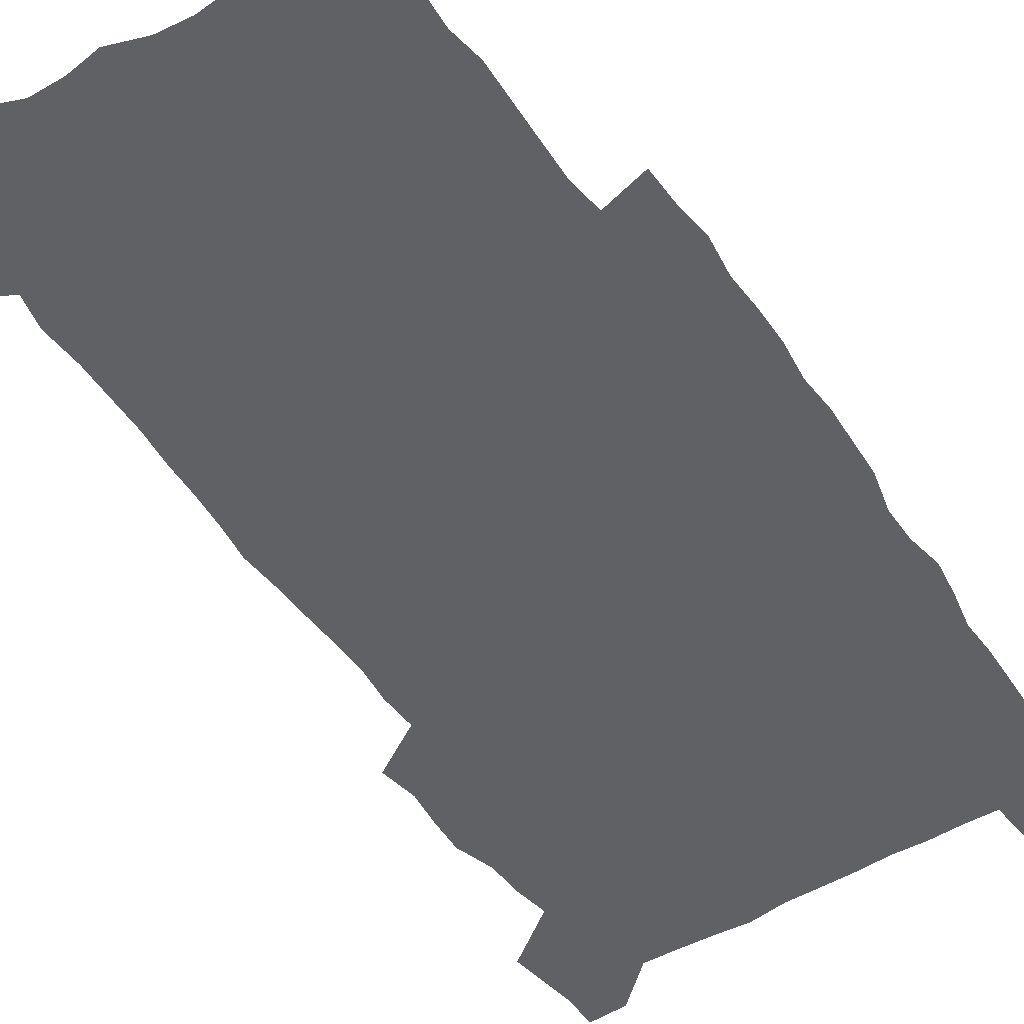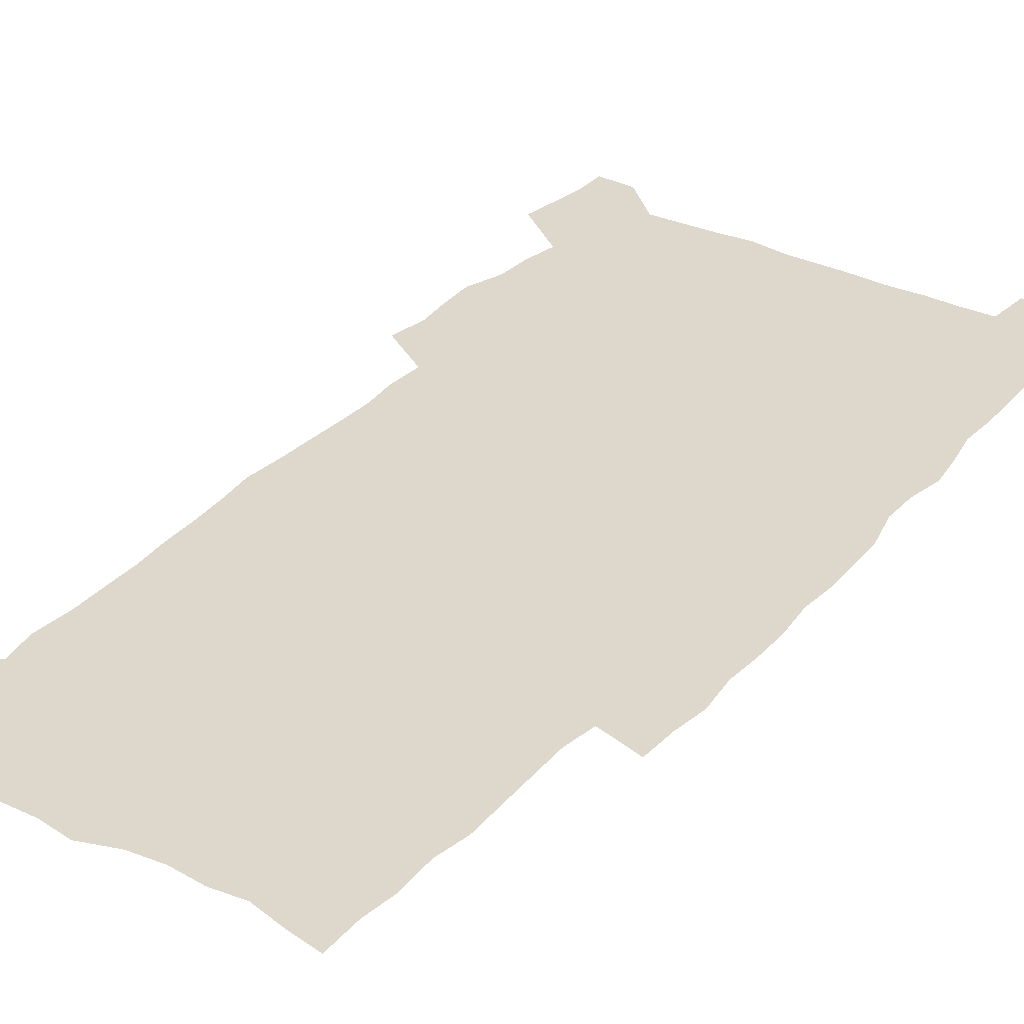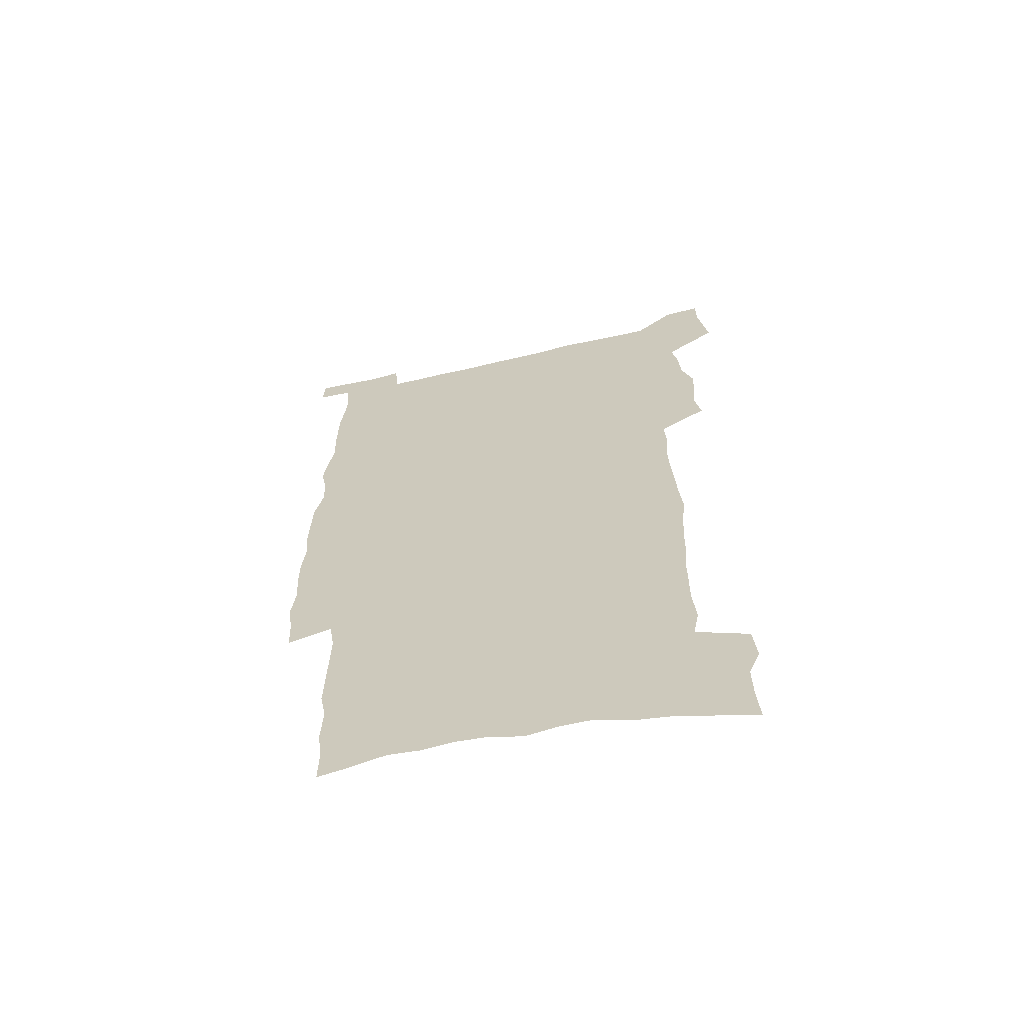
<metadata>
{"format":"obj","ext":"obj","renderer":"f3d","projection":"perspective","resolution":1024,"background":"white","views":[{"elev":-49.4,"azim":32.6,"up":"+Z"},{"elev":31.5,"azim":33.7,"up":"+Z"},{"elev":-64.4,"azim":-167.2,"up":"+Y"}]}
</metadata>
<code>
v 450.4 547.1 0
v 452.6 560.8 0
v 454.6 574.4 0
v 454.6 588.5 0
v 465.6 155.8 0
v 466.7 172.5 0
v 466.8 187.8 0
v 462 199.8 0
v 463.3 216.2 0
v 463.3 444.3 0
v 466 459.1 0
v 464.7 473.4 0
v 464.1 487.5 0
v 469 502.3 0
v 469.7 516.2 0
v 472.2 530.1 0
v 470.7 544.8 0
v 471.2 558.7 0
v 471.2 572.8 0
v 470.1 587.5 0
v 482.3 161.6 0
v 484.2 179.2 0
v 486 195.9 0
v 481.8 207.8 0
v 485.1 226.5 0
v 482.6 239.8 0
v 484.1 256.1 0
v 484 271 0
v 483.9 286 0
v 482.8 300.2 0
v 482.6 314.8 0
v 481.7 329.2 0
v 480.2 343.3 0
v 481.6 358.6 0
v 482.4 373.5 0
v 483.3 388.3 0
v 483.8 402.8 0
v 482.6 416.8 0
v 483.5 431.3 0
v 482 445.4 0
v 483.9 459.8 0
v 481.9 473.9 0
v 485.1 488.1 0
v 486.1 501.9 0
v 485.4 515.6 0
v 488.5 529.2 0
v 487.2 543.6 0
v 486.7 557.8 0
v 487.1 571.5 0
v 498.3 166.9 0
v 499.5 184 0
v 498.6 198.1 0
v 499.2 214 0
v 501.3 231.4 0
v 498.9 244.5 0
v 501.7 261.5 0
v 501.3 275.9 0
v 502 291 0
v 501.8 305.2 0
v 500.5 319 0
v 499.8 333.2 0
v 499.8 347.6 0
v 499.3 361.8 0
v 500.7 376.7 0
v 501.1 390.8 0
v 500.5 404.6 0
v 500.7 418.6 0
v 500.4 432.5 0
v 499.6 446.4 0
v 500.8 460.5 0
v 501.5 474.3 0
v 501.3 488 0
v 502.8 501.6 0
v 502.8 515.2 0
v 503.5 528.6 0
v 504.3 541.7 0
v 502.3 556.7 0
v 501.1 571.7 0
v 512.5 169.3 0
v 513.7 186.6 0
v 512.9 201 0
v 517.9 222.5 0
v 517.7 236.7 0
v 517.3 250.8 0
v 516.7 264.6 0
v 516.8 279.2 0
v 517.8 294.5 0
v 516.1 307.5 0
v 515.5 321.5 0
v 515.8 336.1 0
v 514.3 349.5 0
v 515 363.9 0
v 517.1 379.2 0
v 516.7 392.5 0
v 516.3 406 0
v 515.7 419.6 0
v 516.5 433.6 0
v 516.8 447.4 0
v 516.8 461 0
v 517.4 474.5 0
v 517.2 488 0
v 517.2 501.5 0
v 517.6 514.8 0
v 517.8 528.1 0
v 518.1 541.5 0
v 517.3 555.7 0
v 515.2 572.1 0
v 528.8 175.3 0
v 528.6 190.4 0
v 530.3 208.8 0
v 531.7 225.6 0
v 531.1 238.5 0
v 532.9 254.9 0
v 531.1 267.3 0
v 531.3 281.8 0
v 531.2 296 0
v 530.7 309.8 0
v 529.5 323.1 0
v 530.9 338.7 0
v 530.9 352.5 0
v 529.9 365.7 0
v 530.3 379.6 0
v 531 393.6 0
v 530.8 406.9 0
v 531 420.4 0
v 529.8 433.9 0
v 531.1 448 0
v 531.4 461.4 0
v 531.6 474.7 0
v 531.9 487.9 0
v 531.8 501.2 0
v 531.8 514.4 0
v 532.8 527.4 0
v 532 541.3 0
v 531.1 555.9 0
v 529 573.1 0
v 542 175.3 0
v 543.4 195.1 0
v 543.8 210.6 0
v 544.2 225.6 0
v 545.1 241.9 0
v 545.2 255.9 0
v 544.6 268.7 0
v 545 282.9 0
v 545 297.6 0
v 544.5 311.4 0
v 544.1 325.3 0
v 544.1 339.3 0
v 544.3 353.5 0
v 544.2 367.1 0
v 544.2 380.6 0
v 544.1 393.9 0
v 543.6 406.8 0
v 545.3 421.6 0
v 544.6 434.8 0
v 545.1 448.4 0
v 545.1 461.6 0
v 544.3 474.9 0
v 545.6 488.2 0
v 545.5 501.3 0
v 546.3 514.2 0
v 545.8 528.1 0
v 545.6 541.3 0
v 545.1 555.5 0
v 544.2 570.8 0
v 555.3 173 0
v 556.5 194.5 0
v 556.7 210.3 0
v 557.3 226.8 0
v 557.9 242.6 0
v 557.8 256.3 0
v 558.3 270.5 0
v 557.9 282.9 0
v 558.3 299.6 0
v 557.7 312.4 0
v 557.5 326.1 0
v 557.5 340 0
v 557.5 353.9 0
v 557.4 367.7 0
v 557.5 381.2 0
v 557.7 394.5 0
v 558.1 408.4 0
v 558.3 421.9 0
v 558.3 435.2 0
v 558.6 448.7 0
v 558.9 461.9 0
v 558.6 475.1 0
v 559.2 488.2 0
v 559 501.3 0
v 559.2 514.2 0
v 559.3 527.6 0
v 559.1 541.2 0
v 558.9 554.8 0
v 558 570.6 0
v 569.6 177.6 0
v 570 196.6 0
v 570.3 212.9 0
v 570.5 229.2 0
v 570.6 242.5 0
v 570.7 257.9 0
v 570.7 270.7 0
v 570.5 283.4 0
v 570.8 299.9 0
v 571 313.3 0
v 570.8 326.7 0
v 570.9 341 0
v 570.7 354.6 0
v 570.6 368.3 0
v 570.4 380.9 0
v 571.4 395.8 0
v 571.5 408.9 0
v 571.6 422 0
v 571.6 435.3 0
v 571.8 448.5 0
v 572 462.2 0
v 572.1 475.2 0
v 572.2 488.3 0
v 572.2 501.3 0
v 572.2 514.6 0
v 572.6 527.2 0
v 572.3 541.7 0
v 572.3 555 0
v 571.8 570.2 0
v 582.9 178.7 0
v 582.9 196.9 0
v 583.5 211 0
v 583.3 227.5 0
v 583.4 242.9 0
v 583.7 256.4 0
v 583.4 270.6 0
v 583.5 283.5 0
v 584.5 297.6 0
v 584.1 313.3 0
v 584 326.7 0
v 583.9 341 0
v 584 354.9 0
v 583.8 368.9 0
v 584.2 382.7 0
v 584.3 395.9 0
v 584.4 409.4 0
v 584.8 422.2 0
v 584.9 435.5 0
v 584.9 448.6 0
v 585 462 0
v 585.3 475.2 0
v 585.4 488.4 0
v 585.4 501.4 0
v 585.5 514.4 0
v 585.6 527.8 0
v 586 540.8 0
v 585.9 554.7 0
v 585.7 569.3 0
v 596.3 177.4 0
v 596.1 194.2 0
v 596.7 210 0
v 596.1 228 0
v 596.5 241.5 0
v 596.7 255.5 0
v 596.7 269.6 0
v 596.5 284.8 0
v 597.7 297 0
v 597.1 313 0
v 597.2 326.6 0
v 597.4 340 0
v 597.1 355.3 0
v 597 369 0
v 597.2 382.5 0
v 597.5 395.8 0
v 598 409 0
v 597.9 422.4 0
v 598 435.5 0
v 598.1 448.6 0
v 598.4 461.5 0
v 598.6 475.3 0
v 598.6 488.4 0
v 598.5 501.5 0
v 598.7 514.7 0
v 598.8 527.7 0
v 599.2 541.2 0
v 599.3 554.6 0
v 599.2 569.8 0
v 609.4 178.7 0
v 608.7 197.1 0
v 610.4 208.8 0
v 609.7 225.3 0
v 609.8 239.8 0
v 610.4 253.6 0
v 610.6 267.9 0
v 610.3 282.9 0
v 610.7 296.7 0
v 609.9 312.8 0
v 610.7 325.9 0
v 610.5 340.3 0
v 610.9 353.9 0
v 610.6 368.1 0
v 610.8 381.6 0
v 611 395.1 0
v 611.2 408.6 0
v 611.5 421.9 0
v 611.4 435.3 0
v 611.9 448.6 0
v 611.3 463.1 0
v 612.2 475.8 0
v 611.8 488.7 0
v 611.9 501.7 0
v 612.1 514.8 0
v 611.4 527.3 0
v 612.6 541.7 0
v 612.4 554.4 0
v 612.7 569.1 0
v 623.3 175.1 0
v 622.4 192.8 0
v 623.9 206.2 0
v 623.5 222.4 0
v 623.4 237.5 0
v 624.3 251.4 0
v 624.3 266.2 0
v 624 281.4 0
v 624.3 295.7 0
v 623.4 311.1 0
v 624.8 324.3 0
v 624.9 338.4 0
v 624.6 352.8 0
v 625 366.5 0
v 624.5 380.6 0
v 625.2 394 0
v 625.8 407.6 0
v 626.2 421.2 0
v 625.7 435.1 0
v 625.4 448.8 0
v 624.3 462.5 0
v 626.1 475.7 0
v 625.8 488.8 0
v 626.9 502.3 0
v 626.2 515.4 0
v 625.6 528.5 0
v 626 541.9 0
v 625.8 555 0
v 626.2 569.2 0
v 627.7 586.3 0
v 637 172.5 0
v 636.7 188.6 0
v 638.5 202.1 0
v 637.8 218.9 0
v 640.2 232.3 0
v 639.8 247.6 0
v 639.5 262.8 0
v 639.2 278.1 0
v 641.3 291.6 0
v 640 307.3 0
v 640.4 321.6 0
v 639.3 336.6 0
v 640.7 350.2 0
v 640 364.7 0
v 641.2 378.3 0
v 641.4 392.2 0
v 642.3 406 0
v 641.2 420.3 0
v 641.3 434.2 0
v 640.5 448.3 0
v 640.4 462.1 0
v 639.1 475.7 0
v 639.8 488.7 0
v 641.3 502.5 0
v 640.2 515.9 0
v 639 528.8 0
v 640.6 542.5 0
v 639.2 555.6 0
v 639.8 569.5 0
v 641.2 584.6 0
v 659.7 286.5 0
v 660.4 301.3 0
v 662.3 315.3 0
v 660.6 331.1 0
v 661.5 345.4 0
v 661.7 360 0
v 660.2 375.1 0
v 661.3 389.2 0
v 660.9 403.5 0
v 660.5 417.9 0
v 657 433.6 0
v 657.3 447.3 0
v 659.9 461 0
v 658.2 475.1 0
v 655.7 489.1 0
v 656.4 502.8 0
v 656.3 516.4 0
v 656 529.9 0
v 654.5 543.4 0
v 653.6 556.6 0
v 655.3 571.8 0
v 655.2 585.5 0
v 669.7 572.9 0
v 669.1 586.3 0
f 16 17 1
f 1 17 2
f 17 18 2
f 2 18 3
f 18 19 3
f 3 19 4
f 19 20 4
f 5 21 6
f 21 22 6
f 6 22 7
f 22 23 7
f 7 23 8
f 23 24 8
f 8 24 9
f 24 25 9
f 39 40 10
f 10 40 11
f 40 41 11
f 11 41 12
f 41 42 12
f 12 42 13
f 42 43 13
f 13 43 14
f 43 44 14
f 14 44 15
f 44 45 15
f 15 45 16
f 45 46 16
f 16 46 17
f 46 47 17
f 17 47 18
f 47 48 18
f 18 48 19
f 48 49 19
f 19 49 20
f 21 50 22
f 50 51 22
f 22 51 23
f 51 52 23
f 23 52 24
f 52 53 24
f 24 53 25
f 53 54 25
f 25 54 26
f 54 55 26
f 26 55 27
f 55 56 27
f 27 56 28
f 56 57 28
f 28 57 29
f 57 58 29
f 29 58 30
f 58 59 30
f 30 59 31
f 59 60 31
f 31 60 32
f 60 61 32
f 32 61 33
f 61 62 33
f 33 62 34
f 62 63 34
f 34 63 35
f 63 64 35
f 35 64 36
f 64 65 36
f 36 65 37
f 65 66 37
f 37 66 38
f 66 67 38
f 38 67 39
f 67 68 39
f 39 68 40
f 68 69 40
f 40 69 41
f 69 70 41
f 41 70 42
f 70 71 42
f 42 71 43
f 71 72 43
f 43 72 44
f 72 73 44
f 44 73 45
f 73 74 45
f 45 74 46
f 74 75 46
f 46 75 47
f 75 76 47
f 47 76 48
f 76 77 48
f 48 77 49
f 77 78 49
f 50 79 51
f 79 80 51
f 51 80 52
f 80 81 52
f 52 81 53
f 81 82 53
f 53 82 54
f 82 83 54
f 54 83 55
f 83 84 55
f 55 84 56
f 84 85 56
f 56 85 57
f 85 86 57
f 57 86 58
f 86 87 58
f 58 87 59
f 87 88 59
f 59 88 60
f 88 89 60
f 60 89 61
f 89 90 61
f 61 90 62
f 90 91 62
f 62 91 63
f 91 92 63
f 63 92 64
f 92 93 64
f 64 93 65
f 93 94 65
f 65 94 66
f 94 95 66
f 66 95 67
f 95 96 67
f 67 96 68
f 96 97 68
f 68 97 69
f 97 98 69
f 69 98 70
f 98 99 70
f 70 99 71
f 99 100 71
f 71 100 72
f 100 101 72
f 72 101 73
f 101 102 73
f 73 102 74
f 102 103 74
f 74 103 75
f 103 104 75
f 75 104 76
f 104 105 76
f 76 105 77
f 105 106 77
f 77 106 78
f 106 107 78
f 79 108 80
f 108 109 80
f 80 109 81
f 109 110 81
f 81 110 82
f 110 111 82
f 82 111 83
f 111 112 83
f 83 112 84
f 112 113 84
f 84 113 85
f 113 114 85
f 85 114 86
f 114 115 86
f 86 115 87
f 115 116 87
f 87 116 88
f 116 117 88
f 88 117 89
f 117 118 89
f 89 118 90
f 118 119 90
f 90 119 91
f 119 120 91
f 91 120 92
f 120 121 92
f 92 121 93
f 121 122 93
f 93 122 94
f 122 123 94
f 94 123 95
f 123 124 95
f 95 124 96
f 124 125 96
f 96 125 97
f 125 126 97
f 97 126 98
f 126 127 98
f 98 127 99
f 127 128 99
f 99 128 100
f 128 129 100
f 100 129 101
f 129 130 101
f 101 130 102
f 130 131 102
f 102 131 103
f 131 132 103
f 103 132 104
f 132 133 104
f 104 133 105
f 133 134 105
f 105 134 106
f 134 135 106
f 106 135 107
f 135 136 107
f 108 137 109
f 137 138 109
f 109 138 110
f 138 139 110
f 110 139 111
f 139 140 111
f 111 140 112
f 140 141 112
f 112 141 113
f 141 142 113
f 113 142 114
f 142 143 114
f 114 143 115
f 143 144 115
f 115 144 116
f 144 145 116
f 116 145 117
f 145 146 117
f 117 146 118
f 146 147 118
f 118 147 119
f 147 148 119
f 119 148 120
f 148 149 120
f 120 149 121
f 149 150 121
f 121 150 122
f 150 151 122
f 122 151 123
f 151 152 123
f 123 152 124
f 152 153 124
f 124 153 125
f 153 154 125
f 125 154 126
f 154 155 126
f 126 155 127
f 155 156 127
f 127 156 128
f 156 157 128
f 128 157 129
f 157 158 129
f 129 158 130
f 158 159 130
f 130 159 131
f 159 160 131
f 131 160 132
f 160 161 132
f 132 161 133
f 161 162 133
f 133 162 134
f 162 163 134
f 134 163 135
f 163 164 135
f 135 164 136
f 164 165 136
f 137 166 138
f 166 167 138
f 138 167 139
f 167 168 139
f 139 168 140
f 168 169 140
f 140 169 141
f 169 170 141
f 141 170 142
f 170 171 142
f 142 171 143
f 171 172 143
f 143 172 144
f 172 173 144
f 144 173 145
f 173 174 145
f 145 174 146
f 174 175 146
f 146 175 147
f 175 176 147
f 147 176 148
f 176 177 148
f 148 177 149
f 177 178 149
f 149 178 150
f 178 179 150
f 150 179 151
f 179 180 151
f 151 180 152
f 180 181 152
f 152 181 153
f 181 182 153
f 153 182 154
f 182 183 154
f 154 183 155
f 183 184 155
f 155 184 156
f 184 185 156
f 156 185 157
f 185 186 157
f 157 186 158
f 186 187 158
f 158 187 159
f 187 188 159
f 159 188 160
f 188 189 160
f 160 189 161
f 189 190 161
f 161 190 162
f 190 191 162
f 162 191 163
f 191 192 163
f 163 192 164
f 192 193 164
f 164 193 165
f 193 194 165
f 166 195 167
f 195 196 167
f 167 196 168
f 196 197 168
f 168 197 169
f 197 198 169
f 169 198 170
f 198 199 170
f 170 199 171
f 199 200 171
f 171 200 172
f 200 201 172
f 172 201 173
f 201 202 173
f 173 202 174
f 202 203 174
f 174 203 175
f 203 204 175
f 175 204 176
f 204 205 176
f 176 205 177
f 205 206 177
f 177 206 178
f 206 207 178
f 178 207 179
f 207 208 179
f 179 208 180
f 208 209 180
f 180 209 181
f 209 210 181
f 181 210 182
f 210 211 182
f 182 211 183
f 211 212 183
f 183 212 184
f 212 213 184
f 184 213 185
f 213 214 185
f 185 214 186
f 214 215 186
f 186 215 187
f 215 216 187
f 187 216 188
f 216 217 188
f 188 217 189
f 217 218 189
f 189 218 190
f 218 219 190
f 190 219 191
f 219 220 191
f 191 220 192
f 220 221 192
f 192 221 193
f 221 222 193
f 193 222 194
f 222 223 194
f 195 224 196
f 224 225 196
f 196 225 197
f 225 226 197
f 197 226 198
f 226 227 198
f 198 227 199
f 227 228 199
f 199 228 200
f 228 229 200
f 200 229 201
f 229 230 201
f 201 230 202
f 230 231 202
f 202 231 203
f 231 232 203
f 203 232 204
f 232 233 204
f 204 233 205
f 233 234 205
f 205 234 206
f 234 235 206
f 206 235 207
f 235 236 207
f 207 236 208
f 236 237 208
f 208 237 209
f 237 238 209
f 209 238 210
f 238 239 210
f 210 239 211
f 239 240 211
f 211 240 212
f 240 241 212
f 212 241 213
f 241 242 213
f 213 242 214
f 242 243 214
f 214 243 215
f 243 244 215
f 215 244 216
f 244 245 216
f 216 245 217
f 245 246 217
f 217 246 218
f 246 247 218
f 218 247 219
f 247 248 219
f 219 248 220
f 248 249 220
f 220 249 221
f 249 250 221
f 221 250 222
f 250 251 222
f 222 251 223
f 251 252 223
f 224 253 225
f 253 254 225
f 225 254 226
f 254 255 226
f 226 255 227
f 255 256 227
f 227 256 228
f 256 257 228
f 228 257 229
f 257 258 229
f 229 258 230
f 258 259 230
f 230 259 231
f 259 260 231
f 231 260 232
f 260 261 232
f 232 261 233
f 261 262 233
f 233 262 234
f 262 263 234
f 234 263 235
f 263 264 235
f 235 264 236
f 264 265 236
f 236 265 237
f 265 266 237
f 237 266 238
f 266 267 238
f 238 267 239
f 267 268 239
f 239 268 240
f 268 269 240
f 240 269 241
f 269 270 241
f 241 270 242
f 270 271 242
f 242 271 243
f 271 272 243
f 243 272 244
f 272 273 244
f 244 273 245
f 273 274 245
f 245 274 246
f 274 275 246
f 246 275 247
f 275 276 247
f 247 276 248
f 276 277 248
f 248 277 249
f 277 278 249
f 249 278 250
f 278 279 250
f 250 279 251
f 279 280 251
f 251 280 252
f 280 281 252
f 253 282 254
f 282 283 254
f 254 283 255
f 283 284 255
f 255 284 256
f 284 285 256
f 256 285 257
f 285 286 257
f 257 286 258
f 286 287 258
f 258 287 259
f 287 288 259
f 259 288 260
f 288 289 260
f 260 289 261
f 289 290 261
f 261 290 262
f 290 291 262
f 262 291 263
f 291 292 263
f 263 292 264
f 292 293 264
f 264 293 265
f 293 294 265
f 265 294 266
f 294 295 266
f 266 295 267
f 295 296 267
f 267 296 268
f 296 297 268
f 268 297 269
f 297 298 269
f 269 298 270
f 298 299 270
f 270 299 271
f 299 300 271
f 271 300 272
f 300 301 272
f 272 301 273
f 301 302 273
f 273 302 274
f 302 303 274
f 274 303 275
f 303 304 275
f 275 304 276
f 304 305 276
f 276 305 277
f 305 306 277
f 277 306 278
f 306 307 278
f 278 307 279
f 307 308 279
f 279 308 280
f 308 309 280
f 280 309 281
f 309 310 281
f 282 311 283
f 311 312 283
f 283 312 284
f 312 313 284
f 284 313 285
f 313 314 285
f 285 314 286
f 314 315 286
f 286 315 287
f 315 316 287
f 287 316 288
f 316 317 288
f 288 317 289
f 317 318 289
f 289 318 290
f 318 319 290
f 290 319 291
f 319 320 291
f 291 320 292
f 320 321 292
f 292 321 293
f 321 322 293
f 293 322 294
f 322 323 294
f 294 323 295
f 323 324 295
f 295 324 296
f 324 325 296
f 296 325 297
f 325 326 297
f 297 326 298
f 326 327 298
f 298 327 299
f 327 328 299
f 299 328 300
f 328 329 300
f 300 329 301
f 329 330 301
f 301 330 302
f 330 331 302
f 302 331 303
f 331 332 303
f 303 332 304
f 332 333 304
f 304 333 305
f 333 334 305
f 305 334 306
f 334 335 306
f 306 335 307
f 335 336 307
f 307 336 308
f 336 337 308
f 308 337 309
f 337 338 309
f 309 338 310
f 338 339 310
f 311 341 312
f 341 342 312
f 312 342 313
f 342 343 313
f 313 343 314
f 343 344 314
f 314 344 315
f 344 345 315
f 315 345 316
f 345 346 316
f 316 346 317
f 346 347 317
f 317 347 318
f 347 348 318
f 318 348 319
f 348 349 319
f 319 349 320
f 349 350 320
f 320 350 321
f 350 351 321
f 321 351 322
f 351 352 322
f 322 352 323
f 352 353 323
f 323 353 324
f 353 354 324
f 324 354 325
f 354 355 325
f 325 355 326
f 355 356 326
f 326 356 327
f 356 357 327
f 327 357 328
f 357 358 328
f 328 358 329
f 358 359 329
f 329 359 330
f 359 360 330
f 330 360 331
f 360 361 331
f 331 361 332
f 361 362 332
f 332 362 333
f 362 363 333
f 333 363 334
f 363 364 334
f 334 364 335
f 364 365 335
f 335 365 336
f 365 366 336
f 336 366 337
f 366 367 337
f 337 367 338
f 367 368 338
f 338 368 339
f 368 369 339
f 339 369 340
f 369 370 340
f 349 371 350
f 371 372 350
f 350 372 351
f 372 373 351
f 351 373 352
f 373 374 352
f 352 374 353
f 374 375 353
f 353 375 354
f 375 376 354
f 354 376 355
f 376 377 355
f 355 377 356
f 377 378 356
f 356 378 357
f 378 379 357
f 357 379 358
f 379 380 358
f 358 380 359
f 380 381 359
f 359 381 360
f 381 382 360
f 360 382 361
f 382 383 361
f 361 383 362
f 383 384 362
f 362 384 363
f 384 385 363
f 363 385 364
f 385 386 364
f 364 386 365
f 386 387 365
f 365 387 366
f 387 388 366
f 366 388 367
f 388 389 367
f 367 389 368
f 389 390 368
f 368 390 369
f 390 391 369
f 369 391 370
f 391 392 370
f 391 393 392
f 393 394 392

</code>
